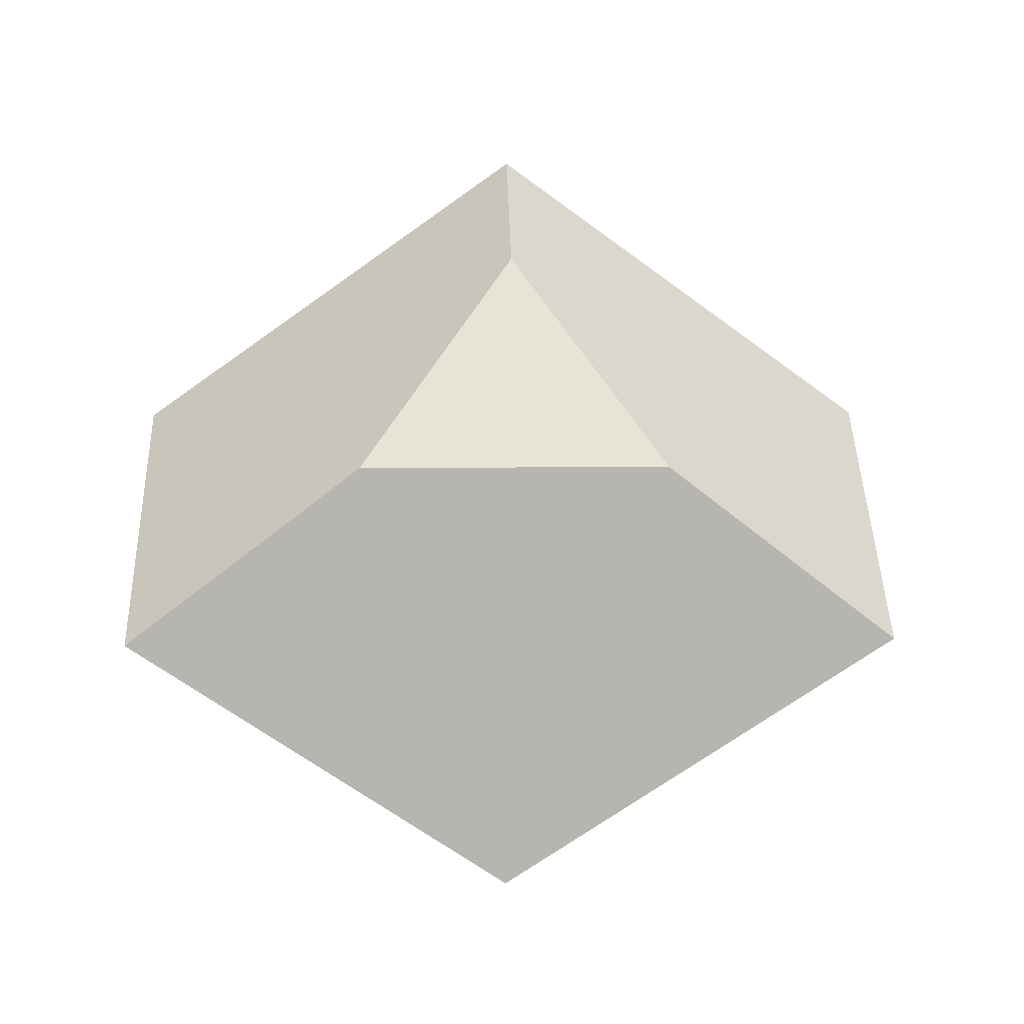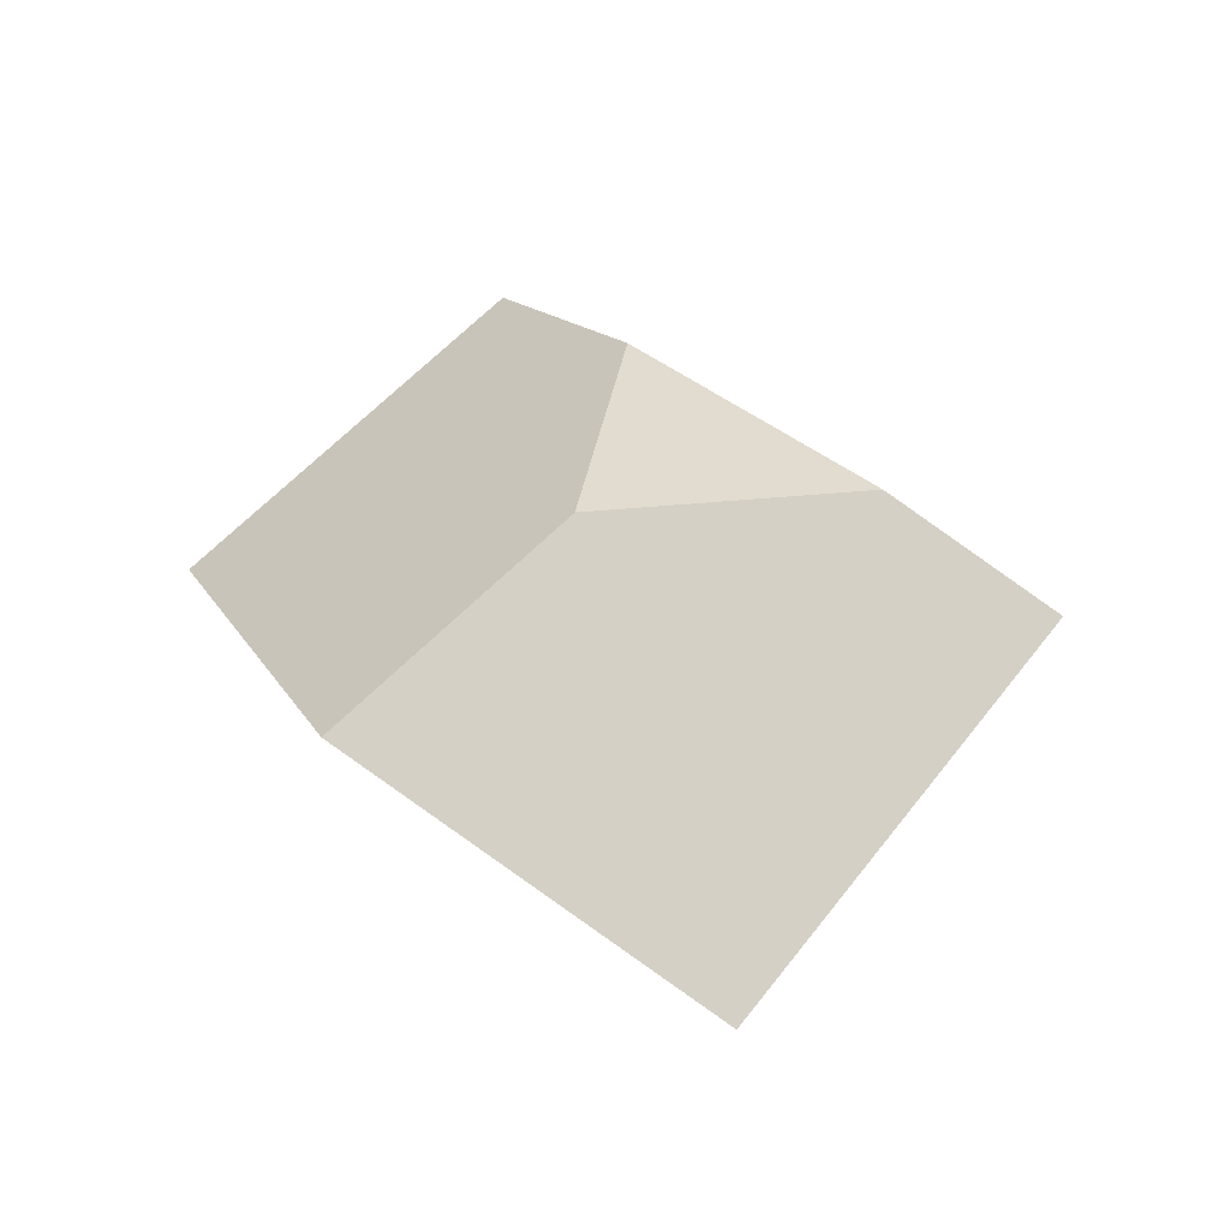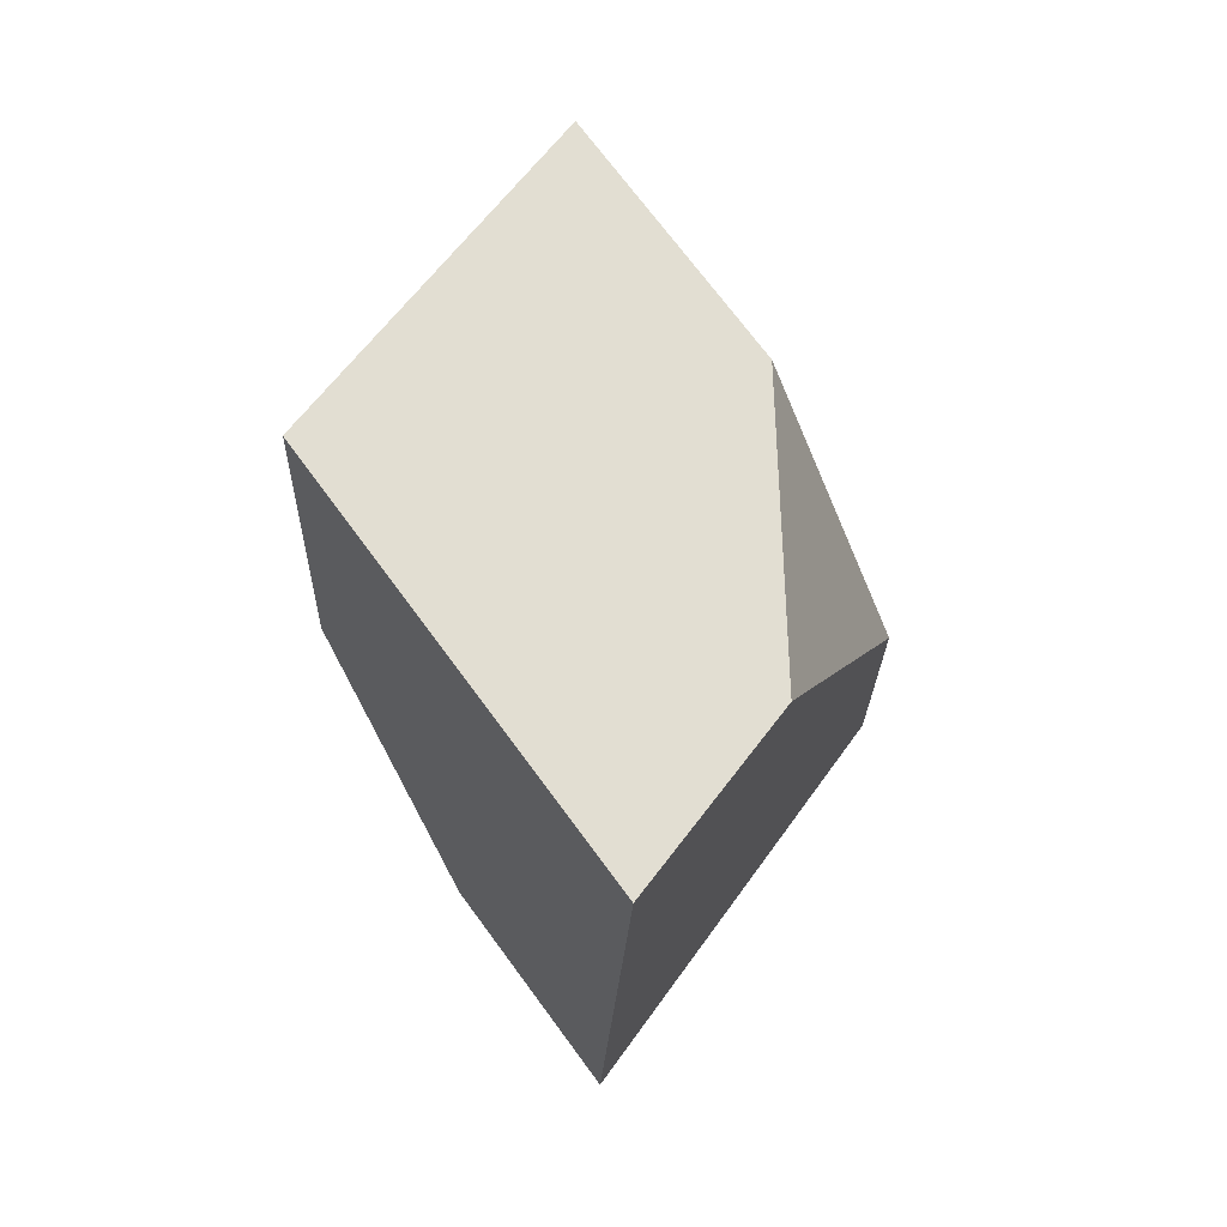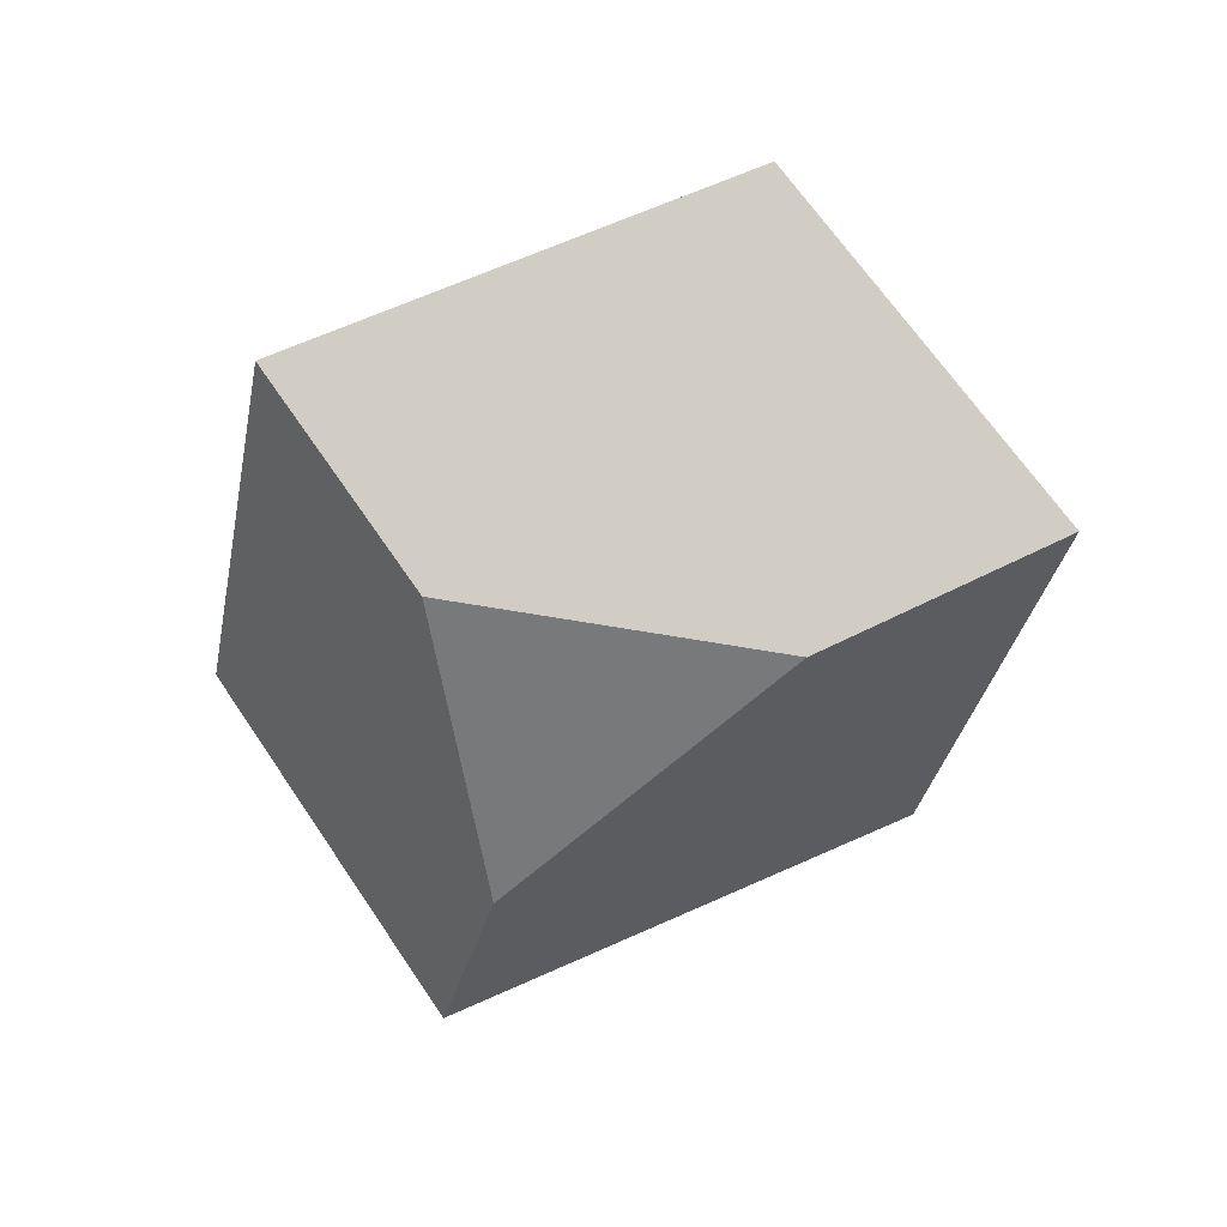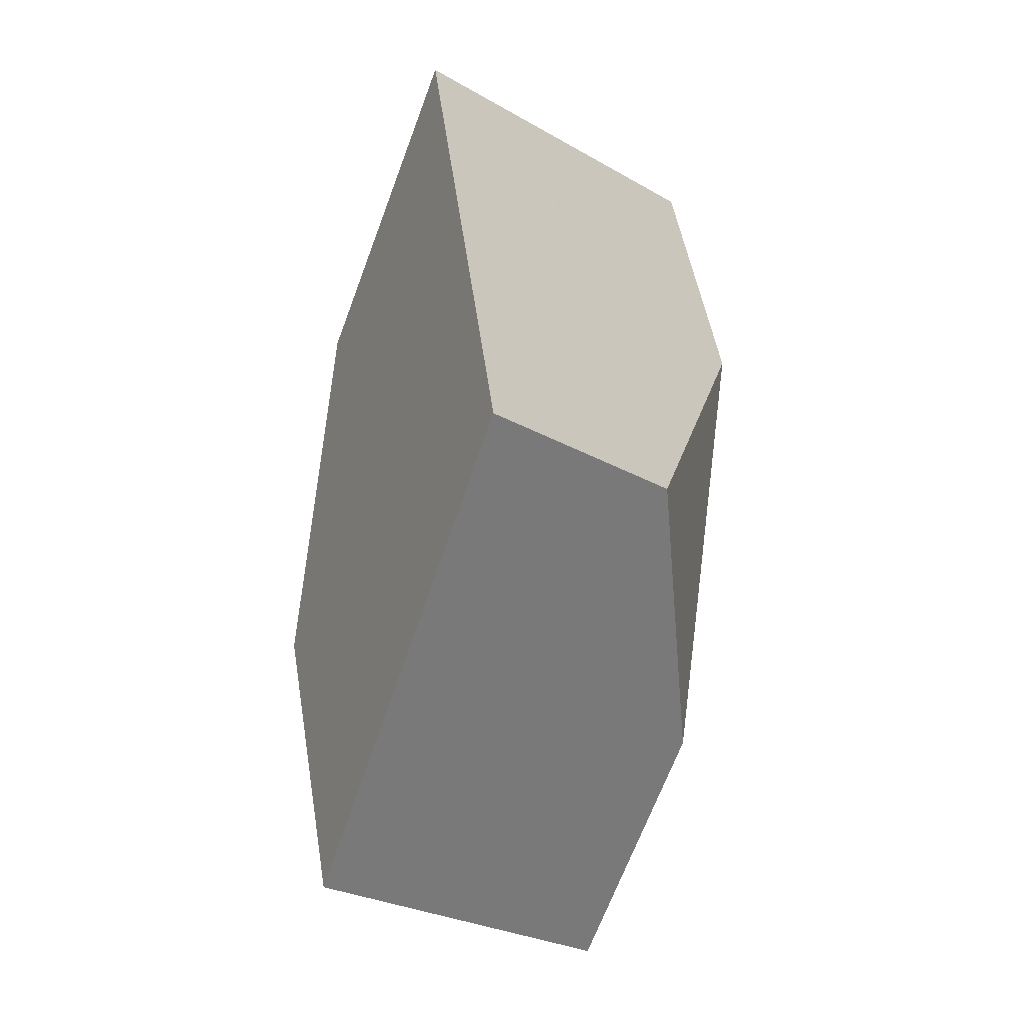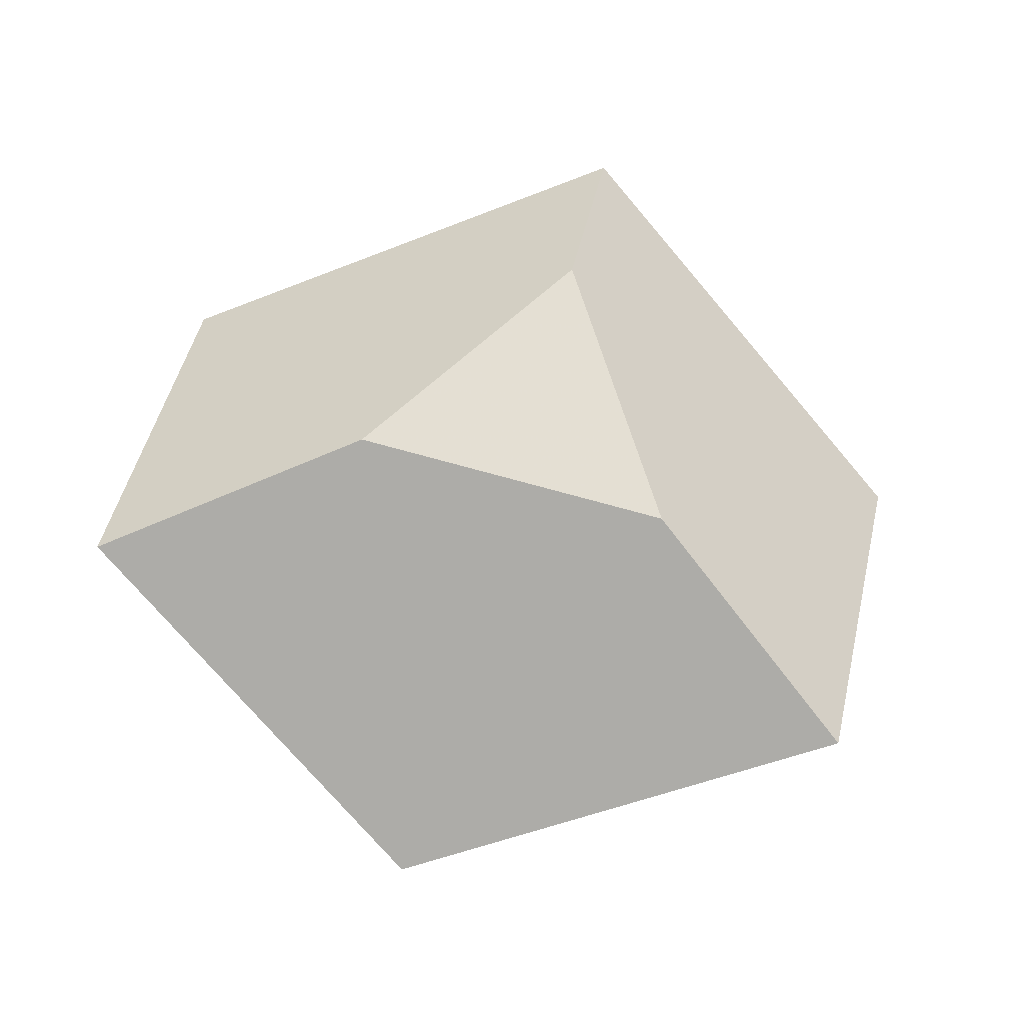
<metadata>
{"format":"obj","ext":"obj","renderer":"f3d","projection":"perspective","resolution":1024,"background":"white","views":[{"elev":73.7,"azim":-12.9,"up":"+Y"},{"elev":30.6,"azim":86.3,"up":"+Y"},{"elev":-5.7,"azim":-75.7,"up":"+Z"},{"elev":-53.4,"azim":35.4,"up":"+Y"},{"elev":64.6,"azim":-85.1,"up":"+Z"},{"elev":77.1,"azim":2.8,"up":"+Y"}]}
</metadata>
<code>
v 0.2294 0.2157 0.1659
v 0.1671 0.218 0.1528
v 0.1385 0.2305 0.1288
v 0.2121 0.2535 0.1039
v 0.2669 0.2258 0.1559
v 0.1304 0.2694 0.1814
v 0.1741 0.2806 0.1638
v 0.207 0.2721 0.1301
v 0.1893 0.2246 0.1989
v 0.183 0.2493 0.2306
v 0.2233 0.2788 0.1742
v 0.2544 0.2649 0.2075
f 1 2 3
f 1 3 4
f 1 4 5
f 6 7 8
f 6 8 4
f 6 4 3
f 2 9 10
f 2 10 6
f 2 6 3
f 11 7 6
f 11 6 10
f 11 10 12
f 12 10 9
f 12 9 1
f 12 1 5
f 8 11 12
f 8 12 5
f 8 5 4
f 8 7 11
f 1 9 2

</code>
